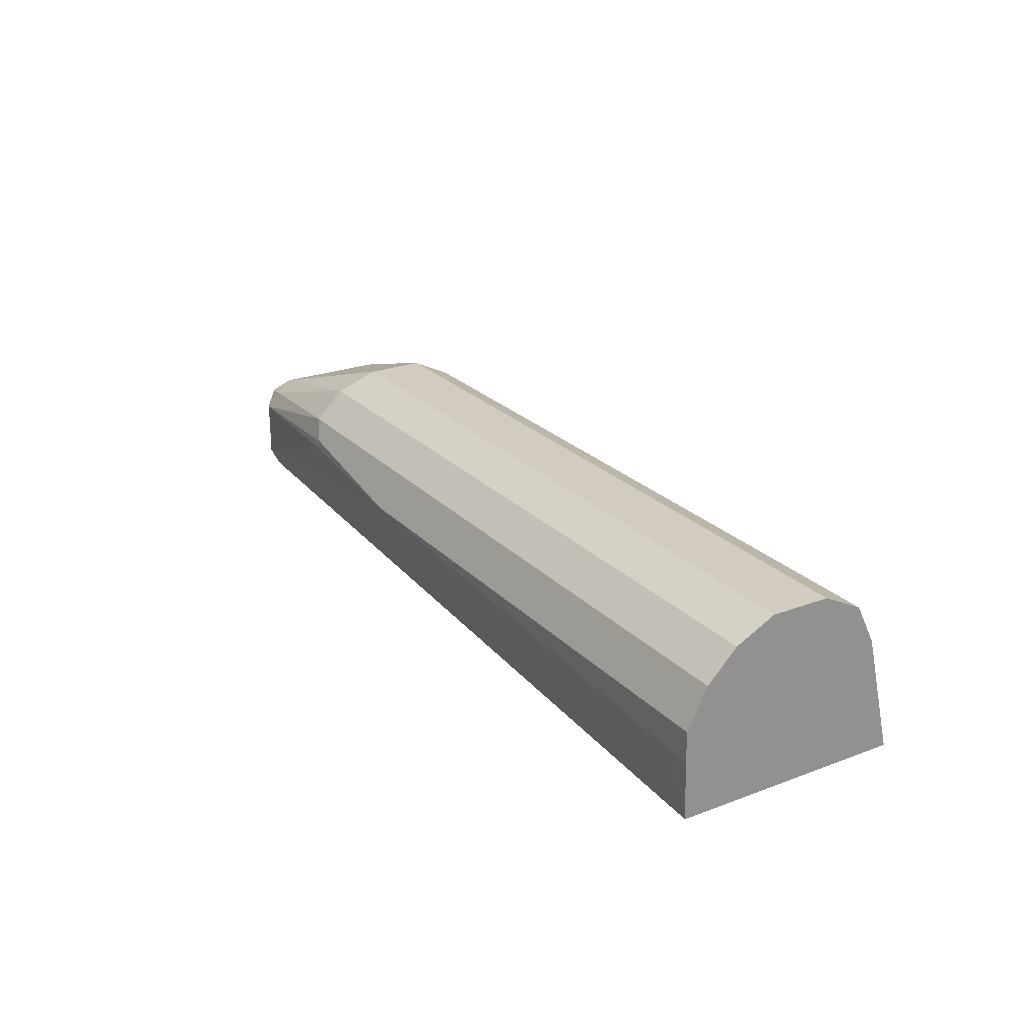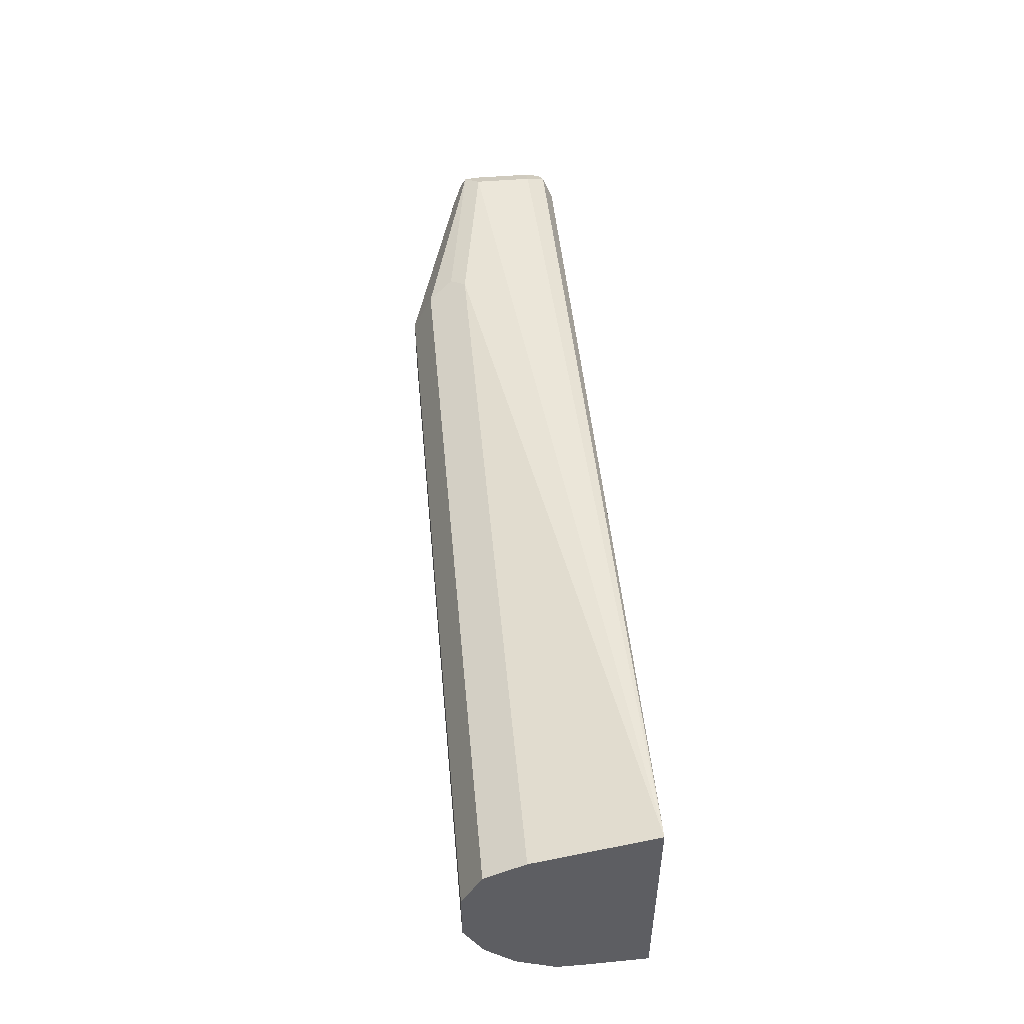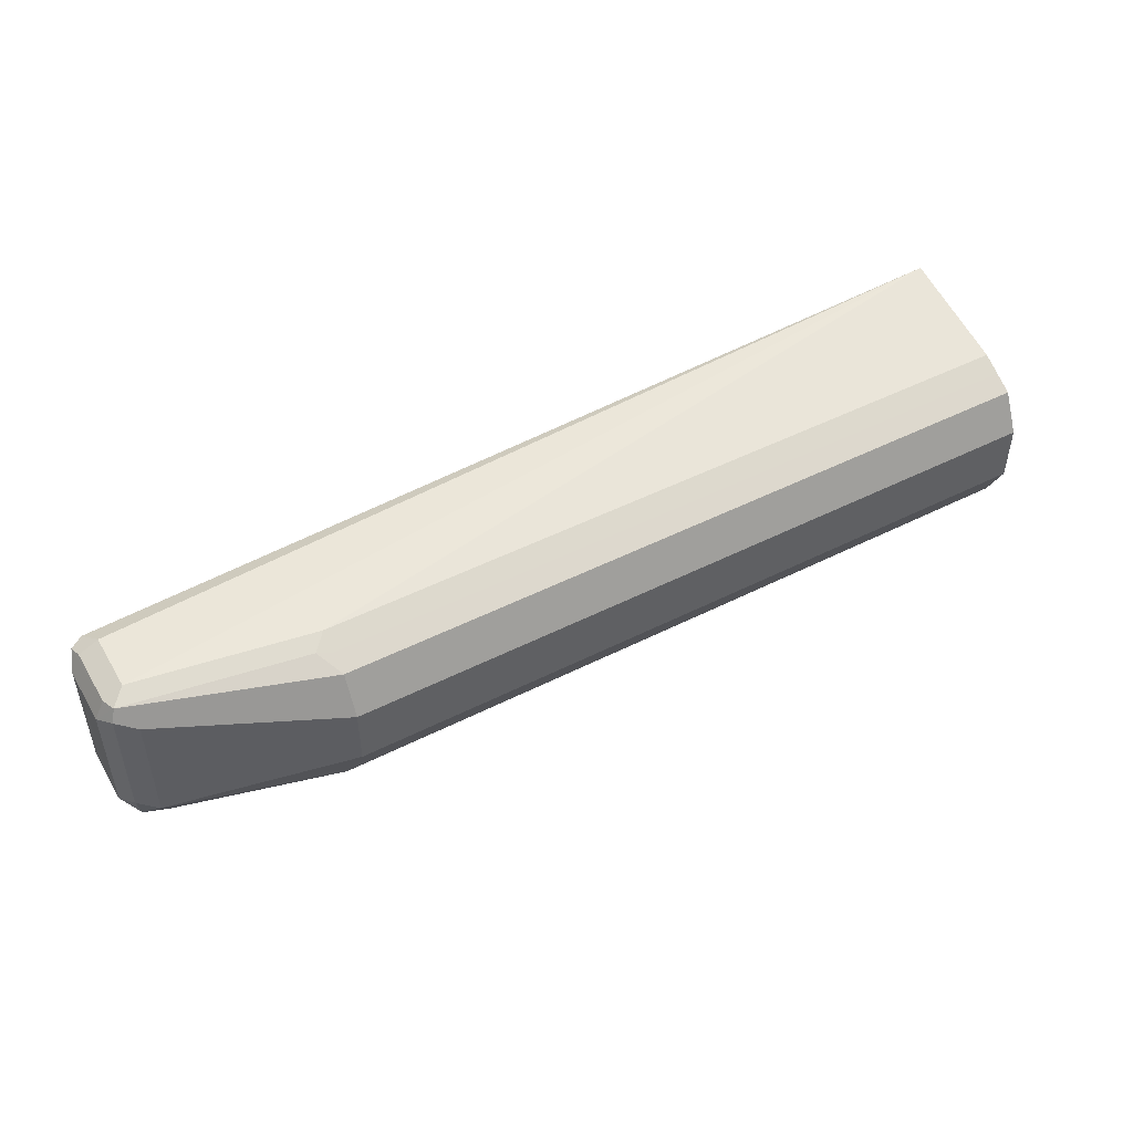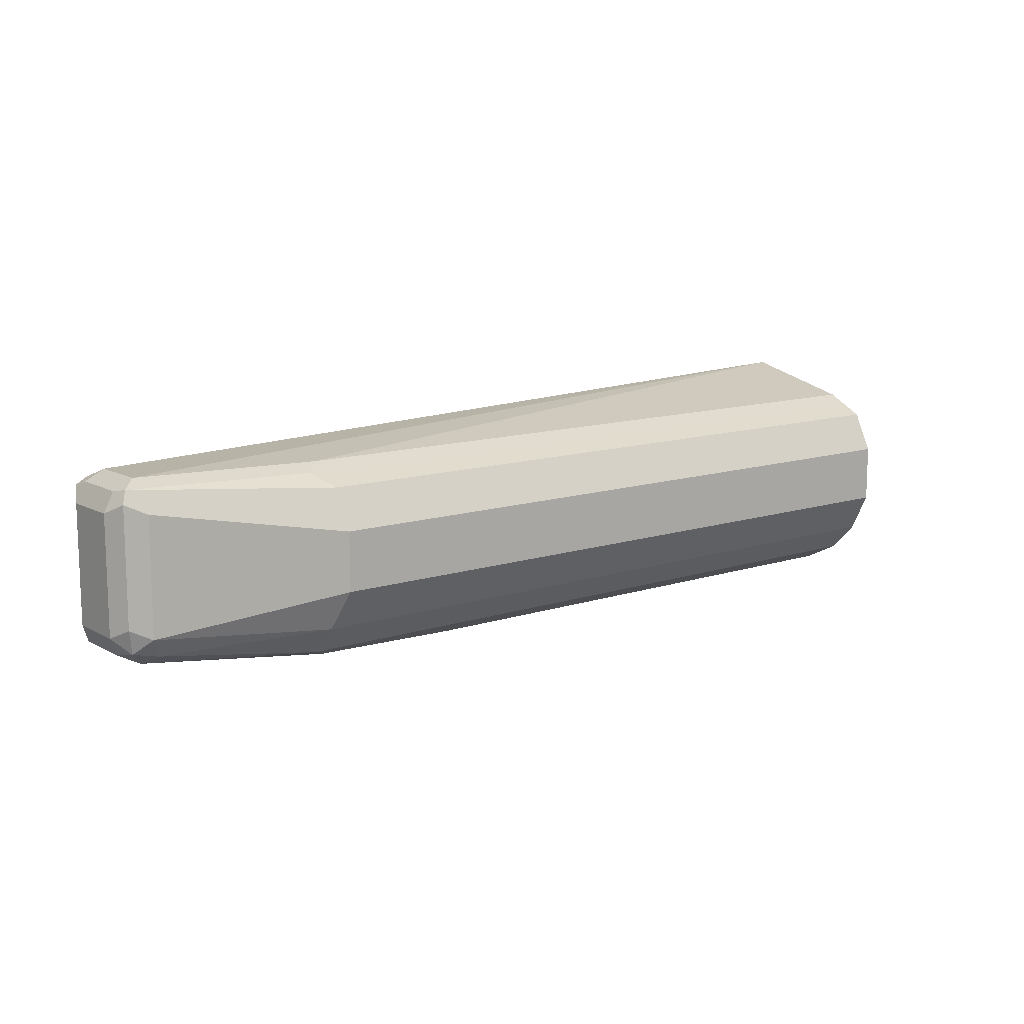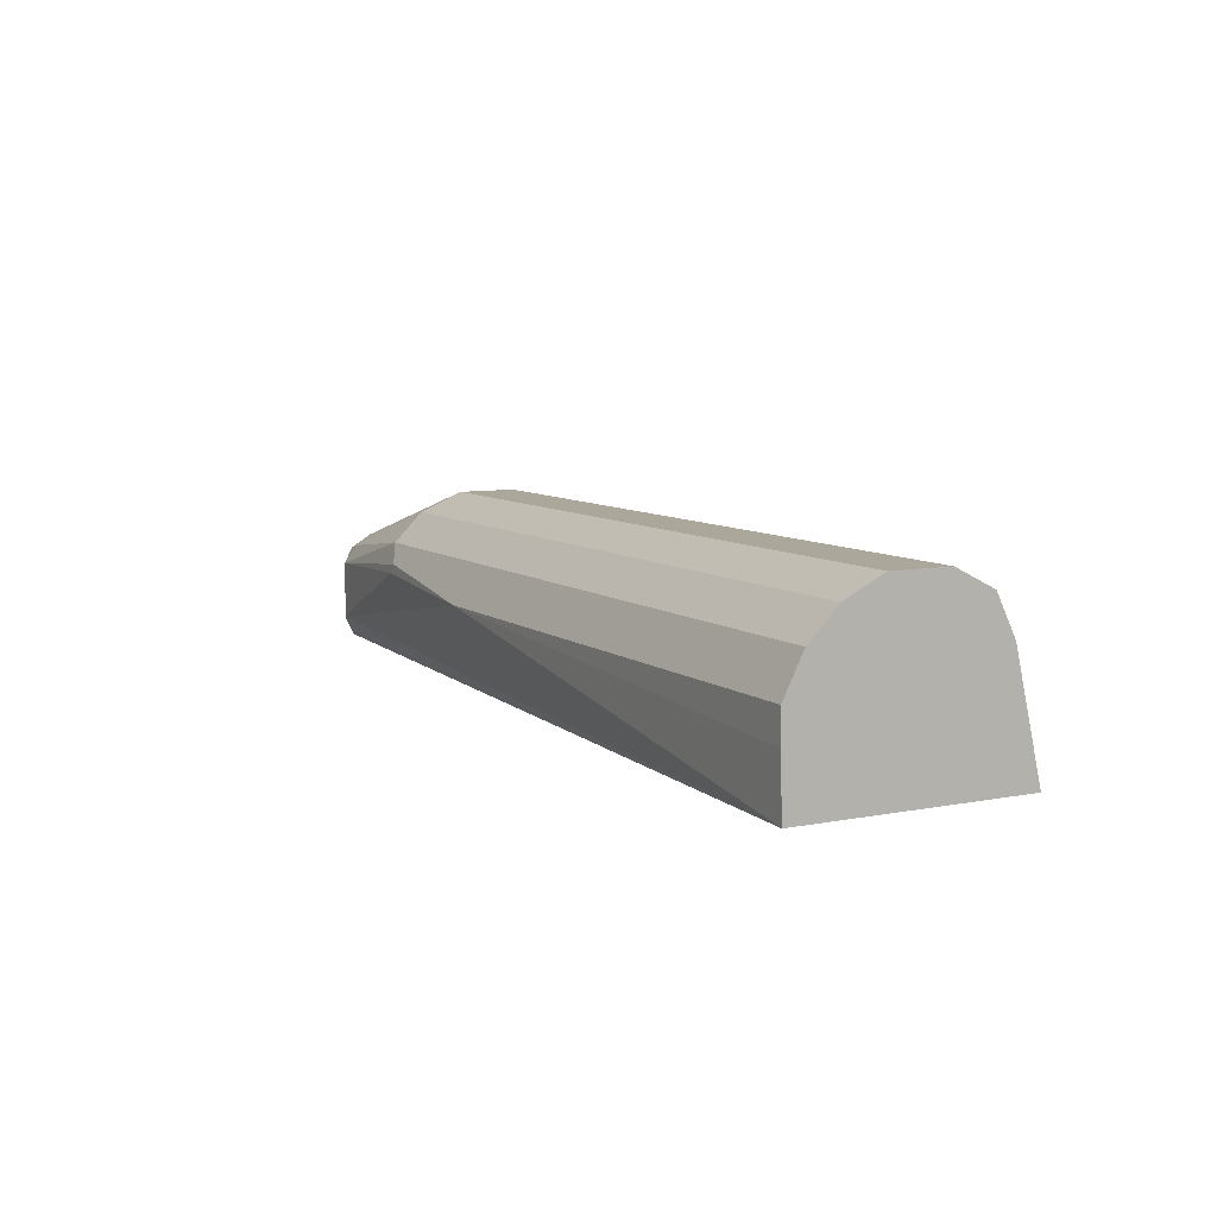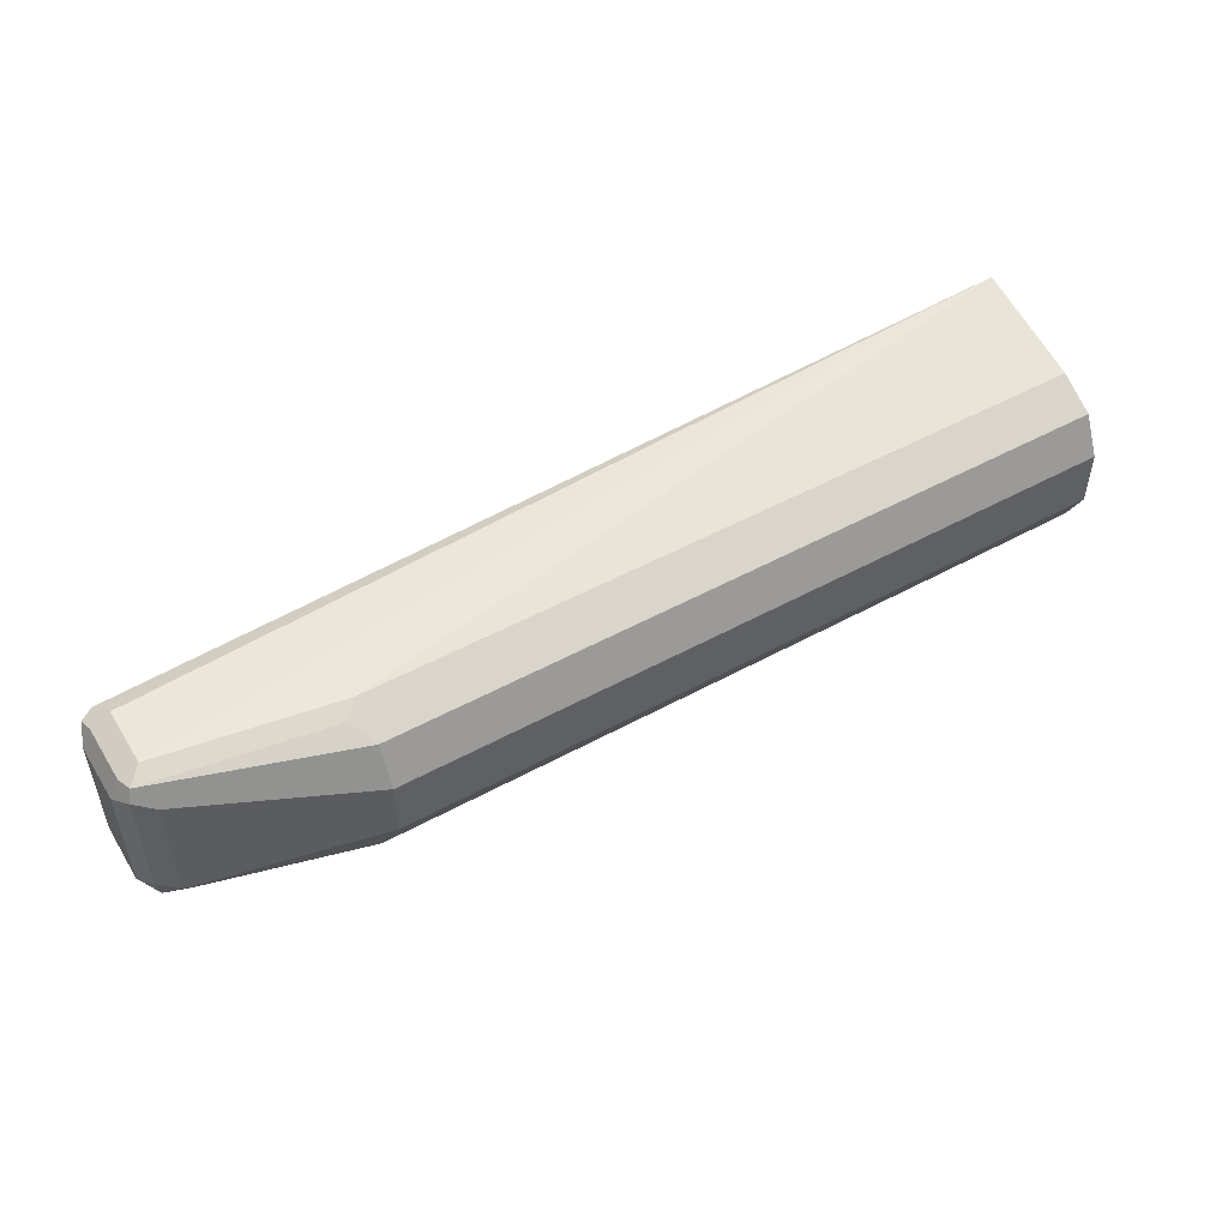
<metadata>
{"format":"obj","ext":"obj","renderer":"f3d","projection":"perspective","resolution":1024,"background":"white","views":[{"elev":24.0,"azim":-121.9,"up":"+Y"},{"elev":50.2,"azim":-95.2,"up":"+Z"},{"elev":48.0,"azim":150.4,"up":"+Z"},{"elev":11.9,"azim":141.9,"up":"+Z"},{"elev":8.2,"azim":-118.3,"up":"+Y"},{"elev":50.5,"azim":149.1,"up":"+Z"}]}
</metadata>
<code>
v 0.6209 -0.01882 -0.207
v 0.74 0.006261 -0.1944
v 0.7275 -0.006278 -0.2007
v 0.7338 -0.01255 -0.2007
v 0.8467 -0.05644 -0.1882
v 0.2648 -0.07533 -0.2057
v 0.2822 -0.03763 -0.207
v 0.2648 -0.01882 -0.207
v 0.2648 0.001351 -0.1969
v 0.74 0.02508 -0.1756
v 0.8404 -0.006278 -0.1819
v 0.8467 -0.01882 -0.1882
v 0.2648 0.006261 -0.1944
v 0.8592 -0.06271 -0.1819
v 0.8561 -0.07055 -0.1787
v 0.8467 -0.06898 -0.1819
v 0.2729 -0.07533 -0.1976
v 0.2648 -0.07533 -0.05739
v 0.2648 -0.03763 -0.207
v 0.8467 -0.07525 -0.1693
v 0.7338 0.03763 -0.1505
v 0.8467 -8.58e-06 -0.1693
v 0.2648 0.02508 -0.1756
v 0.2648 0.02754 -0.1707
v 0.8561 -0.009418 -0.1787
v 0.8592 -0.02509 -0.1819
v 0.8655 -0.05644 -0.1693
v 0.8592 -0.06898 -0.1693
v 0.8592 -0.06898 -0.09408
v 0.8467 -0.07525 -0.09408
v 0.2846 -0.07533 -0.1858
v 0.8467 -0.01882 -0.07527
v 0.7338 -8.58e-06 -0.07527
v 0.2648 -8.58e-06 -0.07527
v 0.2841 -0.07533 -0.07313
v 0.8529 -0.06898 -0.08154
v 0.8467 -0.05644 -0.07527
v 0.3009 -0.07533 -0.1693
v 0.7338 0.03763 -0.1129
v 0.2648 0.03763 -0.1505
v 0.8467 -8.58e-06 -0.09408
v 0.8592 -0.006278 -0.1631
v 0.8655 -0.01882 -0.1693
v 0.8655 -0.05644 -0.09408
v 0.8608 -0.06584 -0.08467
v 0.3009 -0.07533 -0.09408
v 0.8561 -0.009418 -0.07997
v 0.7432 0.009401 -0.07997
v 0.7338 0.01254 -0.08154
v 0.2648 0.01254 -0.08154
v 0.8592 -0.05644 -0.08154
v 0.7338 0.02508 -0.08782
v 0.7432 0.02822 -0.09878
v 0.8467 -0.006278 -0.08154
v 0.2648 0.03763 -0.1129
v 0.8592 -0.006278 -0.08782
v 0.8655 -0.01882 -0.09408
v 0.8592 -0.01882 -0.08154
v 0.2648 0.01345 -0.08199
v 0.2648 0.02508 -0.08782
f 25 42 43
f 25 43 26
f 27 43 57
f 27 57 44
f 27 45 28
f 28 45 29
f 30 35 46
f 29 45 30
f 22 42 25
f 30 45 36
f 27 44 45
f 22 56 42
f 20 46 38
f 21 55 39
f 21 40 55
f 21 24 40
f 21 41 22
f 21 39 41
f 20 38 31
f 20 30 46
f 18 37 32
f 18 36 37
f 18 30 36
f 32 37 47
f 18 35 30
f 22 41 56
f 32 47 48
f 47 51 58
f 33 48 49
f 18 33 34
f 52 60 59
f 52 54 53
f 49 59 50
f 49 52 59
f 48 52 49
f 47 56 54
f 47 57 56
f 47 58 57
f 47 52 48
f 47 54 52
f 45 58 51
f 45 57 58
f 44 57 45
f 42 57 43
f 42 56 57
f 41 54 56
f 39 60 52
f 39 55 60
f 39 54 41
f 39 53 54
f 39 52 53
f 37 51 47
f 37 45 51
f 36 45 37
f 33 50 34
f 33 49 50
f 32 48 33
f 18 32 33
f 6 16 15
f 15 30 20
f 6 38 46
f 6 31 38
f 6 17 31
f 5 16 6
f 5 15 16
f 5 14 15
f 5 26 14
f 5 12 26
f 4 12 5
f 3 12 4
f 2 23 10
f 2 13 23
f 2 9 13
f 2 12 3
f 2 11 12
f 2 10 11
f 1 9 2
f 1 8 9
f 1 19 8
f 1 7 19
f 1 6 7
f 1 5 6
f 1 4 5
f 17 20 31
f 1 2 3
f 6 46 35
f 6 35 18
f 1 3 4
f 6 34 50
f 6 18 34
f 15 28 29
f 15 27 28
f 14 27 15
f 14 43 27
f 14 26 43
f 12 25 26
f 11 25 12
f 11 22 25
f 10 24 21
f 10 23 24
f 10 22 11
f 10 21 22
f 15 29 30
f 6 15 20
f 6 20 17
f 6 59 60
f 6 60 55
f 6 55 40
f 6 40 24
f 6 50 59
f 6 23 13
f 6 13 9
f 6 9 8
f 6 8 19
f 6 19 7
f 6 24 23

</code>
